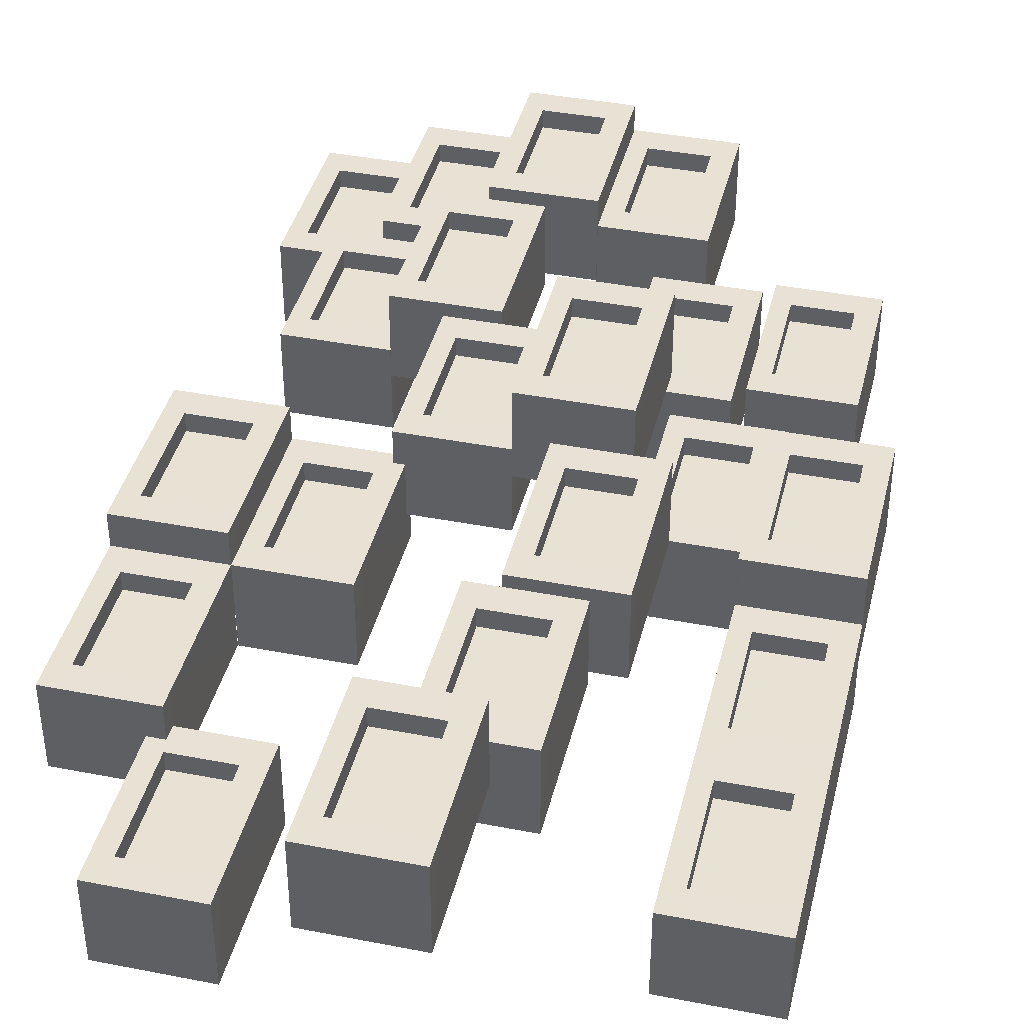
<metadata>
{"format":"obj","ext":"obj","renderer":"f3d","projection":"perspective","resolution":1024,"background":"white","views":[{"elev":40.1,"azim":-166.5,"up":"+Z"}]}
</metadata>
<code>
o Mesh
v -5.939 12.55 -1.286
v -5.939 17.45 -2.7
v -5.939 22.36 -2.7
v -4.504 2.147 -4.397
v -2.941 9.855 -3.407
v 0.05737 0.04649 -1.286
v -1.506 4.951 -2.683
v 0.05737 9.855 0.4465
v -0.8829 14.76 -0.9125
v 0.06082 19.66 -1.286
v 1.194 24.57 -0.02068
v 3.056 0.04649 -0.4875
v 3.056 9.855 -1.286
v 6.054 0.04649 -2.056
v 5.752 14.42 -2.272
v 6.243 23.78 -3.303
v 9.053 0.04649 -3.382
v 8.751 14.42 -1.286
v 8.751 19.32 -2.272
v -5.939 12.55 1.286
v -5.939 17.45 -0.1283
v -5.939 22.36 -0.1283
v -4.504 2.147 -1.825
v -2.941 9.855 -0.8348
v 0.05737 0.04649 1.286
v -1.506 4.951 -0.1108
v 0.05737 9.855 3.019
v -0.8829 14.76 1.66
v 0.06082 19.66 1.286
v 1.194 24.57 2.551
v 3.056 0.04649 2.085
v 3.056 9.855 1.286
v 6.054 0.04649 0.5161
v 5.752 14.42 0.3004
v 6.243 23.78 -0.7306
v 9.053 0.04649 -0.8102
v 8.751 14.42 1.286
v 8.751 19.32 0.3004
v -8.931 12.55 1.286
v -8.931 17.45 -0.1283
v -8.931 22.36 -0.1283
v -7.496 2.147 -1.825
v -5.932 9.855 -0.8348
v -2.934 0.04649 1.286
v -4.497 4.951 -0.1108
v -2.934 9.855 3.019
v -3.874 14.76 1.66
v -2.93 19.66 1.286
v -1.797 24.57 2.551
v 0.06457 0.04649 2.085
v 0.06457 9.855 1.286
v 3.063 0.04649 0.5161
v 2.761 14.42 0.3004
v 3.252 23.78 -0.7306
v 6.061 0.04649 -0.8102
v 5.759 14.42 1.286
v 5.759 19.32 0.3004
v -8.931 12.55 -1.286
v -8.931 17.45 -2.7
v -8.931 22.36 -2.7
v -7.496 2.147 -4.397
v -5.932 9.855 -3.407
v -2.934 0.04649 -1.286
v -4.497 4.951 -2.683
v -2.934 9.855 0.4465
v -3.874 14.76 -0.9125
v -2.93 19.66 -1.286
v -1.797 24.57 -0.02068
v 0.06457 0.04649 -0.4875
v 0.06457 9.855 -1.286
v 3.063 0.04649 -2.056
v 2.761 14.42 -2.272
v 3.252 23.78 -3.303
v 6.061 0.04649 -3.382
v 5.759 14.42 -1.286
v 5.759 19.32 -2.272
v -5.939 17.45 -1.286
v -5.939 22.36 -2.7
v -5.939 27.26 -2.7
v -4.504 7.051 -4.397
v -2.941 14.76 -3.407
v 0.05737 4.951 -1.286
v -1.506 9.855 -2.683
v 0.05737 14.76 0.4465
v -0.8829 19.66 -0.9125
v 0.06082 24.57 -1.286
v 1.194 29.47 -0.02068
v 3.056 4.951 -0.4875
v 3.056 14.76 -1.286
v 6.054 4.951 -2.056
v 5.752 19.32 -2.272
v 6.243 28.68 -3.303
v 9.053 4.951 -3.382
v 8.751 19.32 -1.286
v 8.751 24.23 -2.272
v -5.939 17.45 1.286
v -5.939 22.36 -0.1283
v -5.939 27.26 -0.1283
v -4.504 7.051 -1.825
v -2.941 14.76 -0.8348
v 0.05737 4.951 1.286
v -1.506 9.855 -0.1108
v 0.05737 14.76 3.019
v -0.883 19.66 1.66
v 0.06082 24.57 1.286
v 1.194 29.47 2.551
v 3.056 4.951 2.085
v 3.056 14.76 1.286
v 6.054 4.951 0.5161
v 5.752 19.32 0.3004
v 6.243 28.68 -0.7306
v 9.053 4.951 -0.8102
v 8.751 19.32 1.286
v 8.751 24.23 0.3004
v -8.931 17.45 1.286
v -8.931 22.36 -0.1283
v -8.931 27.26 -0.1283
v -7.496 7.051 -1.825
v -5.932 14.76 -0.8348
v -2.934 4.951 1.286
v -4.497 9.855 -0.1108
v -2.934 14.76 3.019
v -3.874 19.66 1.66
v -2.93 24.57 1.286
v -1.797 29.47 2.551
v 0.06457 4.951 2.085
v 0.06457 14.76 1.286
v 3.063 4.951 0.5161
v 2.761 19.32 0.3004
v 3.252 28.68 -0.7306
v 6.061 4.951 -0.8102
v 5.759 19.32 1.286
v 5.759 24.23 0.3004
v -8.931 17.45 -1.286
v -8.931 22.36 -2.7
v -8.931 27.26 -2.7
v -7.496 7.051 -4.397
v -5.932 14.76 -3.407
v -2.934 4.951 -1.286
v -4.497 9.855 -2.683
v -2.934 14.76 0.4465
v -3.874 19.66 -0.9125
v -2.93 24.57 -1.286
v -1.797 29.47 -0.02068
v 0.06457 4.951 -0.4875
v 0.06457 14.76 -1.286
v 3.063 4.951 -2.056
v 2.761 19.32 -2.272
v 3.252 28.68 -3.303
v 6.061 4.951 -3.382
v 5.759 19.32 -1.286
v 5.759 24.23 -2.272
v -5.936 16.63 1.282
v -5.936 21.54 -0.1325
v -5.936 26.44 -0.1325
v -4.501 6.232 -1.829
v -2.937 13.94 -0.839
v 0.06097 4.132 1.282
v -1.502 9.037 -0.115
v 0.06097 13.94 3.014
v -0.8793 18.85 1.655
v 0.06442 23.75 1.282
v 1.198 28.65 2.547
v 3.059 4.132 2.08
v 3.059 13.94 1.282
v 6.058 4.132 0.5119
v 5.756 18.5 0.2962
v 6.247 27.86 -0.7348
v 9.056 4.132 -0.8144
v 8.754 18.5 1.282
v 8.754 23.41 0.2962
v -8.934 16.62 1.29
v -8.934 21.53 -0.1241
v -8.934 26.43 -0.1241
v -7.499 6.223 -1.821
v -5.936 13.93 -0.8306
v -2.937 4.122 1.29
v -4.501 9.027 -0.1066
v -2.937 13.93 3.023
v -3.878 18.84 1.664
v -2.934 23.74 1.29
v -1.801 28.64 2.556
v 0.06097 4.122 2.089
v 0.06097 13.93 1.29
v 3.059 4.122 0.5203
v 2.757 18.49 0.3046
v 3.248 27.85 -0.7264
v 6.058 4.122 -0.806
v 5.756 18.49 1.29
v 5.756 23.4 0.3046
v -5.939 13.39 1.285
v -5.939 18.29 -0.1293
v -5.939 23.19 -0.1293
v -4.504 2.984 -1.826
v -2.94 10.69 -0.8358
v 0.05825 0.8836 1.285
v -1.505 5.788 -0.1118
v 0.05825 10.69 3.018
v -0.8821 15.6 1.659
v 0.0617 20.5 1.285
v 1.195 25.41 2.55
v 3.057 0.8836 2.084
v 3.057 10.69 1.285
v 6.055 0.8836 0.5151
v 5.753 15.26 0.2993
v 6.244 24.61 -0.7316
v 9.053 0.8836 -0.8112
v 8.751 15.26 1.285
v 8.751 20.16 0.2993
v -8.932 13.38 1.287
v -8.932 18.29 -0.1273
v -8.932 23.19 -0.1273
v -7.497 2.983 -1.824
v -5.933 10.69 -0.8338
v -2.935 0.8832 1.287
v -4.498 5.788 -0.1098
v -2.935 10.69 3.02
v -3.875 15.6 1.661
v -2.931 20.5 1.287
v -1.798 25.41 2.552
v 0.06369 0.8832 2.086
v 0.06369 10.69 1.287
v 3.062 0.8832 0.5172
v 2.76 15.26 0.3014
v 3.251 24.61 -0.7296
v 6.061 0.8832 -0.8091
v 5.759 15.26 1.287
v 5.759 20.16 0.3014
v -8.287 12.55 1.286
v -8.287 17.45 -0.1283
v -8.287 22.36 -0.1283
v -6.852 2.147 -1.825
v -5.289 9.855 -0.8348
v -2.29 0.04649 1.286
v -3.854 4.951 -0.1108
v -2.29 9.855 3.019
v -3.23 14.76 1.66
v -2.287 19.66 1.286
v -1.154 24.57 2.551
v 0.7083 0.04649 2.085
v 0.7083 9.855 1.286
v 3.707 0.04649 0.5161
v 3.405 14.42 0.3004
v 3.895 23.78 -0.7306
v 6.705 0.04649 -0.8102
v 6.403 14.42 1.286
v 6.403 19.32 0.3004
v -8.302 17.45 1.286
v -8.302 22.36 -0.1283
v -8.302 27.26 -0.1283
v -6.867 7.051 -1.825
v -5.304 14.76 -0.8348
v -2.306 4.951 1.286
v -3.869 9.855 -0.1108
v -2.306 14.76 3.019
v -3.246 19.66 1.66
v -2.302 24.57 1.286
v -1.169 29.47 2.551
v 0.6929 4.951 2.085
v 0.6929 14.76 1.286
v 3.691 4.951 0.5161
v 3.389 19.32 0.3004
v 3.88 28.68 -0.7306
v 6.69 4.951 -0.8102
v 6.388 19.32 1.286
v 6.388 24.23 0.3004
v -8.284 16.63 1.288
v -8.284 21.53 -0.1259
v -8.284 26.44 -0.1259
v -6.849 6.225 -1.823
v -5.285 13.93 -0.8324
v -2.287 4.125 1.288
v -3.85 9.029 -0.1084
v -2.287 13.93 3.021
v -3.227 18.84 1.662
v -2.283 23.74 1.288
v -1.15 28.65 2.554
v 0.7117 4.125 2.087
v 0.7117 13.93 1.288
v 3.71 4.125 0.5186
v 3.408 18.5 0.3028
v 3.899 27.85 -0.7282
v 6.709 4.125 -0.8077
v 6.407 18.5 1.288
v 6.407 23.4 0.3028
v -8.263 13.38 1.287
v -8.263 18.29 -0.1278
v -8.263 23.19 -0.1278
v -6.828 2.983 -1.825
v -5.264 10.69 -0.8344
v -2.266 0.8831 1.287
v -3.829 5.787 -0.1103
v -2.266 10.69 3.019
v -3.206 15.6 1.66
v -2.262 20.5 1.287
v -1.129 25.4 2.552
v 0.7326 0.8831 2.085
v 0.7326 10.69 1.287
v 3.731 0.8831 0.5166
v 3.429 15.26 0.3008
v 3.92 24.61 -0.7302
v 6.729 0.8831 -0.8097
v 6.427 15.26 1.287
v 6.427 20.16 0.3008
v -6.499 12.55 1.286
v -6.499 17.45 -0.1283
v -6.499 22.36 -0.1283
v -5.064 2.147 -1.825
v -3.501 9.855 -0.8348
v -0.5024 0.04649 1.286
v -2.066 4.951 -0.1108
v -0.5024 9.855 3.019
v -1.443 14.76 1.66
v -0.4989 19.66 1.286
v 0.6343 24.57 2.551
v 2.496 0.04649 2.085
v 2.496 9.855 1.286
v 5.494 0.04649 0.5161
v 5.192 14.42 0.3004
v 5.683 23.78 -0.7306
v 8.493 0.04649 -0.8102
v 8.191 14.42 1.286
v 8.191 19.32 0.3004
v -6.505 17.45 1.286
v -6.505 22.36 -0.1283
v -6.505 27.26 -0.1283
v -5.07 7.051 -1.825
v -3.507 14.76 -0.8348
v -0.5085 4.951 1.286
v -2.072 9.855 -0.1108
v -0.5085 14.76 3.019
v -1.449 19.66 1.66
v -0.5051 24.57 1.286
v 0.6281 29.47 2.551
v 2.49 4.951 2.085
v 2.49 14.76 1.286
v 5.488 4.951 0.5161
v 5.186 19.32 0.3004
v 5.677 28.68 -0.7306
v 8.487 4.951 -0.8102
v 8.185 19.32 1.286
v 8.185 24.23 0.3004
v -6.498 16.63 1.285
v -6.498 21.54 -0.1289
v -6.498 26.44 -0.1289
v -5.063 6.23 -1.826
v -3.499 13.94 -0.8354
v -0.501 4.13 1.285
v -2.064 9.034 -0.1114
v -0.501 13.94 3.018
v -1.441 18.84 1.659
v -0.4975 23.75 1.285
v 0.6356 28.65 2.551
v 2.497 4.13 2.084
v 2.497 13.94 1.285
v 5.496 4.13 0.5156
v 5.194 18.5 0.2998
v 5.685 27.86 -0.7312
v 8.494 4.13 -0.8107
v 8.192 18.5 1.285
v 8.192 23.41 0.2998
v -6.489 13.38 1.284
v -6.489 18.29 -0.13
v -6.489 23.19 -0.13
v -5.054 2.983 -1.827
v -3.49 10.69 -0.8365
v -0.4918 0.8833 1.284
v -2.055 5.788 -0.1125
v -0.4918 10.69 3.017
v -1.432 15.6 1.658
v -0.4884 20.5 1.284
v 0.6448 25.41 2.55
v 2.507 0.8833 2.083
v 2.507 10.69 1.284
v 5.505 0.8833 0.5144
v 5.203 15.26 0.2986
v 5.694 24.61 -0.7324
v 8.503 0.8833 -0.8119
v 8.201 15.26 1.284
v 8.201 20.16 0.2986
v -6.498 16.63 0.7289
v -6.498 21.54 -0.6854
v -6.498 26.44 -0.6854
v -5.063 6.23 -2.382
v -3.5 13.94 -1.392
v -0.5012 4.13 0.7289
v -2.065 9.034 -0.6679
v -0.5012 13.94 2.461
v -1.441 18.84 1.102
v -0.4977 23.75 0.7289
v 0.6355 28.65 1.994
v 2.497 4.13 1.527
v 2.497 13.94 0.7289
v 5.496 4.13 -0.04102
v 5.194 18.5 -0.2568
v 5.684 27.86 -1.288
v 8.494 4.13 -1.367
v 8.192 18.5 0.7289
v 8.192 23.41 -0.2568
v -6.489 13.39 0.7277
v -6.489 18.29 -0.6866
v -6.489 23.19 -0.6866
v -5.054 2.984 -2.384
v -3.49 10.69 -1.393
v -0.492 0.8834 0.7277
v -2.055 5.788 -0.6691
v -0.492 10.69 2.46
v -1.432 15.6 1.101
v -0.4885 20.5 0.7277
v 0.6446 25.41 1.993
v 2.506 0.8834 1.526
v 2.506 10.69 0.7277
v 5.505 0.8834 -0.04219
v 5.203 15.26 -0.2579
v 5.694 24.61 -1.289
v 8.503 0.8834 -1.368
v 8.201 15.26 0.7277
v 8.201 20.16 -0.2579
v -8.263 13.38 0.7299
v -8.263 18.29 -0.6844
v -8.263 23.19 -0.6844
v -6.828 2.983 -2.381
v -5.264 10.69 -1.391
v -2.266 0.8831 0.7299
v -3.829 5.788 -0.6669
v -2.266 10.69 2.462
v -3.206 15.6 1.103
v -2.263 20.5 0.7299
v -1.129 25.41 1.995
v 0.7324 0.8831 1.528
v 0.7324 10.69 0.7299
v 3.731 0.8831 -0.04
v 3.429 15.26 -0.2557
v 3.92 24.61 -1.287
v 6.729 0.8831 -1.366
v 6.427 15.26 0.7299
v 6.427 20.16 -0.2557
v -8.284 16.63 0.7319
v -8.284 21.53 -0.6824
v -8.284 26.44 -0.6824
v -6.849 6.225 -2.379
v -5.285 13.93 -1.389
v -2.287 4.125 0.7319
v -3.85 9.029 -0.6649
v -2.287 13.93 2.464
v -3.227 18.84 1.105
v -2.283 23.74 0.7319
v -1.15 28.65 1.997
v 0.7115 4.125 1.53
v 0.7115 13.93 0.7319
v 3.71 4.125 -0.03801
v 3.408 18.5 -0.2538
v 3.899 27.85 -1.285
v 6.708 4.125 -1.364
v 6.406 18.5 0.7319
v 6.406 23.4 -0.2538
v 2.147 9.029 1.126
v 2.167 5.788 1.124
v 3.941 5.788 1.122
v 3.932 9.034 1.123
v 3.942 5.788 1.678
v 3.932 9.034 1.68
v 3.925 9.855 1.68
v 3.931 4.951 1.68
v 2.168 5.787 1.681
v 2.147 9.029 1.683
v 2.128 9.855 1.68
v 2.143 4.951 1.68
v 1.499 5.788 1.681
v 4.492 5.788 1.679
v 1.496 9.027 1.684
v 4.494 9.037 1.676
v 1.5 9.855 -0.8919
v 1.5 9.855 1.68
v 4.491 9.855 1.68
v 4.491 9.855 -0.8919
v 1.5 4.951 -0.8919
v 1.5 4.951 1.68
v 4.491 4.951 1.68
v 4.491 4.951 -0.8919
v 5.145 9.029 -0.6195
v 5.166 5.788 -0.6214
v 6.94 5.788 -0.6236
v 6.931 9.034 -0.6225
v 6.94 5.788 -0.06706
v 6.931 9.034 -0.06589
v 6.923 9.855 -0.06532
v 6.929 4.951 -0.06532
v 5.166 5.787 -0.06487
v 5.145 9.029 -0.06288
v 5.126 9.855 -0.06532
v 5.142 4.951 -0.06532
v 4.497 5.788 -0.06429
v 7.49 5.788 -0.06635
v 4.494 9.027 -0.06112
v 7.493 9.037 -0.06953
v 4.498 9.855 -2.637
v 4.498 9.855 -0.06532
v 7.489 9.855 -0.06532
v 7.489 9.855 -2.637
v 4.498 4.951 -2.637
v 4.498 4.951 -0.06532
v 7.489 4.951 -0.06532
v 7.489 4.951 -2.637
f 77 1 58 134
f 78 2 59 135
f 79 3 60 136
f 80 4 61 137
f 81 5 62 138
f 82 6 63 139
f 83 7 64 140
f 84 8 65 141
f 85 9 66 142
f 86 10 67 143
f 87 11 68 144
f 88 12 69 145
f 89 13 70 146
f 90 14 71 147
f 91 15 72 148
f 92 16 73 149
f 93 17 74 150
f 94 18 75 151
f 95 19 76 152
f 153 1 77
f 154 2 78
f 155 3 79
f 156 4 80
f 157 5 81
f 158 6 82
f 159 7 83
f 160 8 84
f 161 9 85
f 162 10 86
f 163 11 87
f 164 12 88
f 165 13 89
f 166 14 90
f 167 15 91
f 168 16 92
f 169 17 93
f 170 18 94
f 171 19 95
f 96 153 77
f 97 154 78
f 98 155 79
f 99 156 80
f 100 157 81
f 101 158 82
f 102 159 83
f 103 160 84
f 104 161 85
f 105 162 86
f 106 163 87
f 107 164 88
f 108 165 89
f 109 166 90
f 110 167 91
f 111 168 92
f 112 169 93
f 113 170 94
f 114 171 95
f 172 134 58
f 173 135 59
f 174 136 60
f 175 137 61
f 176 138 62
f 177 139 63
f 178 140 64
f 179 141 65
f 180 142 66
f 181 143 67
f 182 144 68
f 183 145 69
f 184 146 70
f 185 147 71
f 186 148 72
f 187 149 73
f 188 150 74
f 189 151 75
f 190 152 76
f 172 115 134
f 173 116 135
f 174 117 136
f 175 118 137
f 176 119 138
f 177 120 139
f 178 121 140
f 179 122 141
f 180 123 142
f 181 124 143
f 182 125 144
f 183 126 145
f 184 127 146
f 185 128 147
f 186 129 148
f 187 130 149
f 188 131 150
f 189 132 151
f 190 133 152
f 191 1 153
f 192 2 154
f 193 3 155
f 194 4 156
f 195 5 157
f 196 6 158
f 197 7 159
f 198 8 160
f 199 9 161
f 200 10 162
f 201 11 163
f 202 12 164
f 203 13 165
f 204 14 166
f 205 15 167
f 206 16 168
f 207 17 169
f 208 18 170
f 209 19 171
f 20 1 191
f 21 2 192
f 22 3 193
f 23 4 194
f 24 5 195
f 25 6 196
f 26 7 197
f 27 8 198
f 28 9 199
f 29 10 200
f 30 11 201
f 31 12 202
f 32 13 203
f 33 14 204
f 34 15 205
f 35 16 206
f 36 17 207
f 37 18 208
f 38 19 209
f 39 210 58
f 40 211 59
f 41 212 60
f 42 213 61
f 43 214 62
f 44 215 63
f 45 216 64
f 46 217 65
f 47 218 66
f 48 219 67
f 49 220 68
f 50 221 69
f 51 222 70
f 52 223 71
f 53 224 72
f 54 225 73
f 55 226 74
f 56 227 75
f 57 228 76
f 210 172 58
f 211 173 59
f 212 174 60
f 213 175 61
f 214 176 62
f 215 177 63
f 216 178 64
f 217 179 65
f 218 180 66
f 219 181 67
f 220 182 68
f 221 183 69
f 222 184 70
f 223 185 71
f 224 186 72
f 225 187 73
f 226 188 74
f 227 189 75
f 228 190 76
f 58 1 229
f 59 2 230
f 60 3 231
f 61 4 232
f 62 5 233
f 63 6 234
f 64 7 235
f 65 8 236
f 66 9 237
f 67 10 238
f 68 11 239
f 69 12 240
f 70 13 241
f 71 14 242
f 72 15 243
f 73 16 244
f 74 17 245
f 75 18 246
f 76 19 247
f 229 39 58
f 230 40 59
f 231 41 60
f 232 42 61
f 233 43 62
f 234 44 63
f 235 45 64
f 236 46 65
f 237 47 66
f 238 48 67
f 239 49 68
f 240 50 69
f 241 51 70
f 242 52 71
f 243 53 72
f 244 54 73
f 245 55 74
f 246 56 75
f 247 57 76
f 248 77 134
f 249 78 135
f 250 79 136
f 251 80 137
f 252 81 138
f 253 82 139
f 254 83 140
f 255 84 141
f 256 85 142
f 257 86 143
f 258 87 144
f 259 88 145
f 260 89 146
f 261 90 147
f 262 91 148
f 263 92 149
f 264 93 150
f 265 94 151
f 266 95 152
f 115 248 134
f 116 249 135
f 117 250 136
f 118 251 137
f 119 252 138
f 120 253 139
f 121 254 140
f 122 255 141
f 123 256 142
f 124 257 143
f 125 258 144
f 126 259 145
f 127 260 146
f 128 261 147
f 129 262 148
f 130 263 149
f 131 264 150
f 132 265 151
f 133 266 152
f 248 115 172 267
f 249 116 173 268
f 250 117 174 269
f 251 118 175 270
f 252 119 176 271
f 253 120 177 272
f 254 121 178 273
f 255 122 179 274
f 256 123 180 275
f 257 124 181 276
f 258 125 182 277
f 259 126 183 278
f 260 127 184 279
f 261 128 185 280
f 262 129 186 281
f 263 130 187 282
f 264 131 188 283
f 265 132 189 284
f 266 133 190 285
f 286 210 39 229
f 287 211 40 230
f 288 212 41 231
f 289 213 42 232
f 290 214 43 233
f 291 215 44 234
f 292 216 45 235
f 293 217 46 236
f 294 218 47 237
f 295 219 48 238
f 296 220 49 239
f 297 221 50 240
f 298 222 51 241
f 299 223 52 242
f 300 224 53 243
f 301 225 54 244
f 302 226 55 245
f 303 227 56 246
f 304 228 57 247
f 267 172 210 286
f 268 173 211 287
f 269 174 212 288
f 270 175 213 289
f 271 176 214 290
f 272 177 215 291
f 273 178 216 292
f 274 179 217 293
f 275 180 218 294
f 276 181 219 295
f 277 182 220 296
f 278 183 221 297
f 279 184 222 298
f 280 185 223 299
f 281 186 224 300
f 282 187 225 301
f 283 188 226 302
f 284 189 227 303
f 285 190 228 304
f 305 1 20
f 306 2 21
f 307 3 22
f 308 4 23
f 309 5 24
f 310 6 25
f 311 7 26
f 312 8 27
f 313 9 28
f 314 10 29
f 315 11 30
f 316 12 31
f 317 13 32
f 318 14 33
f 319 15 34
f 320 16 35
f 321 17 36
f 322 18 37
f 323 19 38
f 229 1 305
f 230 2 306
f 231 3 307
f 232 4 308
f 233 5 309
f 234 6 310
f 235 7 311
f 236 8 312
f 237 9 313
f 238 10 314
f 239 11 315
f 240 12 316
f 241 13 317
f 242 14 318
f 243 15 319
f 244 16 320
f 245 17 321
f 246 18 322
f 247 19 323
f 248 324 77
f 249 325 78
f 250 326 79
f 251 327 80
f 252 328 81
f 253 329 82
f 254 330 83
f 255 331 84
f 256 332 85
f 257 333 86
f 258 334 87
f 259 335 88
f 260 336 89
f 261 337 90
f 262 338 91
f 263 339 92
f 264 340 93
f 265 341 94
f 266 342 95
f 324 96 77
f 325 97 78
f 326 98 79
f 327 99 80
f 328 100 81
f 329 101 82
f 330 102 83
f 331 103 84
f 332 104 85
f 333 105 86
f 334 106 87
f 335 107 88
f 336 108 89
f 337 109 90
f 338 110 91
f 339 111 92
f 340 112 93
f 341 113 94
f 342 114 95
f 96 324 343 153
f 97 325 344 154
f 98 326 345 155
f 99 327 346 156
f 100 328 347 157
f 101 329 348 158
f 102 330 349 159
f 103 331 350 160
f 104 332 351 161
f 105 333 352 162
f 106 334 353 163
f 107 335 354 164
f 108 336 355 165
f 109 337 356 166
f 110 338 357 167
f 111 339 358 168
f 112 340 359 169
f 113 341 360 170
f 114 342 361 171
f 324 248 267 343
f 325 249 268 344
f 326 250 269 345
f 327 251 270 346
f 328 252 271 347
f 329 253 272 348
f 330 254 273 349
f 331 255 274 350
f 332 256 275 351
f 333 257 276 352
f 334 258 277 353
f 335 259 278 354
f 336 260 279 355
f 337 261 280 356
f 338 262 281 357
f 339 263 282 358
f 340 264 283 359
f 341 265 284 360
f 342 266 285 361
f 191 362 305 20
f 192 363 306 21
f 193 364 307 22
f 194 365 308 23
f 195 366 309 24
f 196 367 310 25
f 197 368 311 26
f 198 369 312 27
f 199 370 313 28
f 200 371 314 29
f 201 372 315 30
f 202 373 316 31
f 203 374 317 32
f 204 375 318 33
f 205 376 319 34
f 206 377 320 35
f 207 378 321 36
f 208 379 322 37
f 209 380 323 38
f 362 286 229 305
f 363 287 230 306
f 364 288 231 307
f 365 289 232 308
f 366 290 233 309
f 367 291 234 310
f 368 292 235 311
f 369 293 236 312
f 370 294 237 313
f 371 295 238 314
f 372 296 239 315
f 373 297 240 316
f 374 298 241 317
f 375 299 242 318
f 376 300 243 319
f 377 301 244 320
f 378 302 245 321
f 379 303 246 322
f 380 304 247 323
f 153 343 362 191
f 154 344 363 192
f 155 345 364 193
f 156 346 365 194
f 157 347 366 195
f 158 348 367 196
f 159 349 368 197
f 160 350 369 198
f 161 351 370 199
f 162 352 371 200
f 163 353 372 201
f 164 354 373 202
f 165 355 374 203
f 166 356 375 204
f 167 357 376 205
f 168 358 377 206
f 169 359 378 207
f 170 360 379 208
f 171 361 380 209
f 362 343 381 400
f 363 344 382 401
f 364 345 383 402
f 365 346 384 403
f 366 347 385 404
f 367 348 386 405
f 368 349 387 406
f 369 350 388 407
f 370 351 389 408
f 371 352 390 409
f 372 353 391 410
f 373 354 392 411
f 374 355 393 412
f 375 356 394 413
f 376 357 395 414
f 377 358 396 415
f 378 359 397 416
f 379 360 398 417
f 380 361 399 418
f 286 362 400 419
f 287 363 401 420
f 288 364 402 421
f 289 365 403 422
f 290 366 404 423
f 291 367 405 424
f 292 368 406 425
f 293 369 407 426
f 294 370 408 427
f 295 371 409 428
f 296 372 410 429
f 297 373 411 430
f 298 374 412 431
f 299 375 413 432
f 300 376 414 433
f 301 377 415 434
f 302 378 416 435
f 303 379 417 436
f 304 380 418 437
f 343 267 438 381
f 344 268 439 382
f 345 269 440 383
f 346 270 441 384
f 347 271 442 385
f 348 272 443 386
f 349 273 444 387
f 350 274 445 388
f 351 275 446 389
f 352 276 447 390
f 353 277 448 391
f 354 278 449 392
f 355 279 450 393
f 356 280 451 394
f 357 281 452 395
f 358 282 453 396
f 359 283 454 397
f 360 284 455 398
f 361 285 456 399
f 267 286 419 438
f 268 287 420 439
f 269 288 421 440
f 270 289 422 441
f 271 290 423 442
f 272 291 424 443
f 273 292 425 444
f 274 293 426 445
f 275 294 427 446
f 276 295 428 447
f 277 296 429 448
f 278 297 430 449
f 279 298 431 450
f 280 299 432 451
f 281 300 433 452
f 282 301 434 453
f 283 302 435 454
f 284 303 436 455
f 285 304 437 456
f 381 438 419 400
f 382 439 420 401
f 383 440 421 402
f 384 441 422 403
f 385 442 423 404
f 386 443 424 405
f 387 444 425 406
f 388 445 426 407
f 389 446 427 408
f 390 447 428 409
f 391 448 429 410
f 392 449 430 411
f 393 450 431 412
f 394 451 432 413
f 395 452 433 414
f 396 453 434 415
f 397 454 435 416
f 398 455 436 417
f 399 456 437 418
f 460 457 458 459
f 466 465 458 457
f 462 466 457 460
f 465 461 459 458
f 461 462 460 459
f 472 462 461 470
f 461 465 468 464
f 470 461 464 479
f 463 467 466 462
f 475 463 462 472
f 463 475 476
f 467 463 476
f 468 480 464
f 464 480 479
f 466 471 469 465
f 465 469 478 468
f 467 474 471 466
f 474 467 473
f 467 476 473
f 468 478 477
f 477 480 468
f 469 471 477
f 478 469 477
f 479 480 470
f 470 480 472
f 471 474 473
f 471 473 477
f 475 472 476
f 472 480 476
f 476 480 477 473
f 484 481 482 483
f 490 489 482 481
f 486 490 481 484
f 489 485 483 482
f 485 486 484 483
f 496 486 485 494
f 485 489 492 488
f 494 485 488 503
f 487 491 490 486
f 499 487 486 496
f 487 499 500
f 491 487 500
f 492 504 488
f 488 504 503
f 490 495 493 489
f 489 493 502 492
f 491 498 495 490
f 498 491 497
f 491 500 497
f 492 502 501
f 501 504 492
f 493 495 501
f 502 493 501
f 503 504 494
f 494 504 496
f 495 498 497
f 495 497 501
f 499 496 500
f 496 504 500
f 500 504 501 497

</code>
